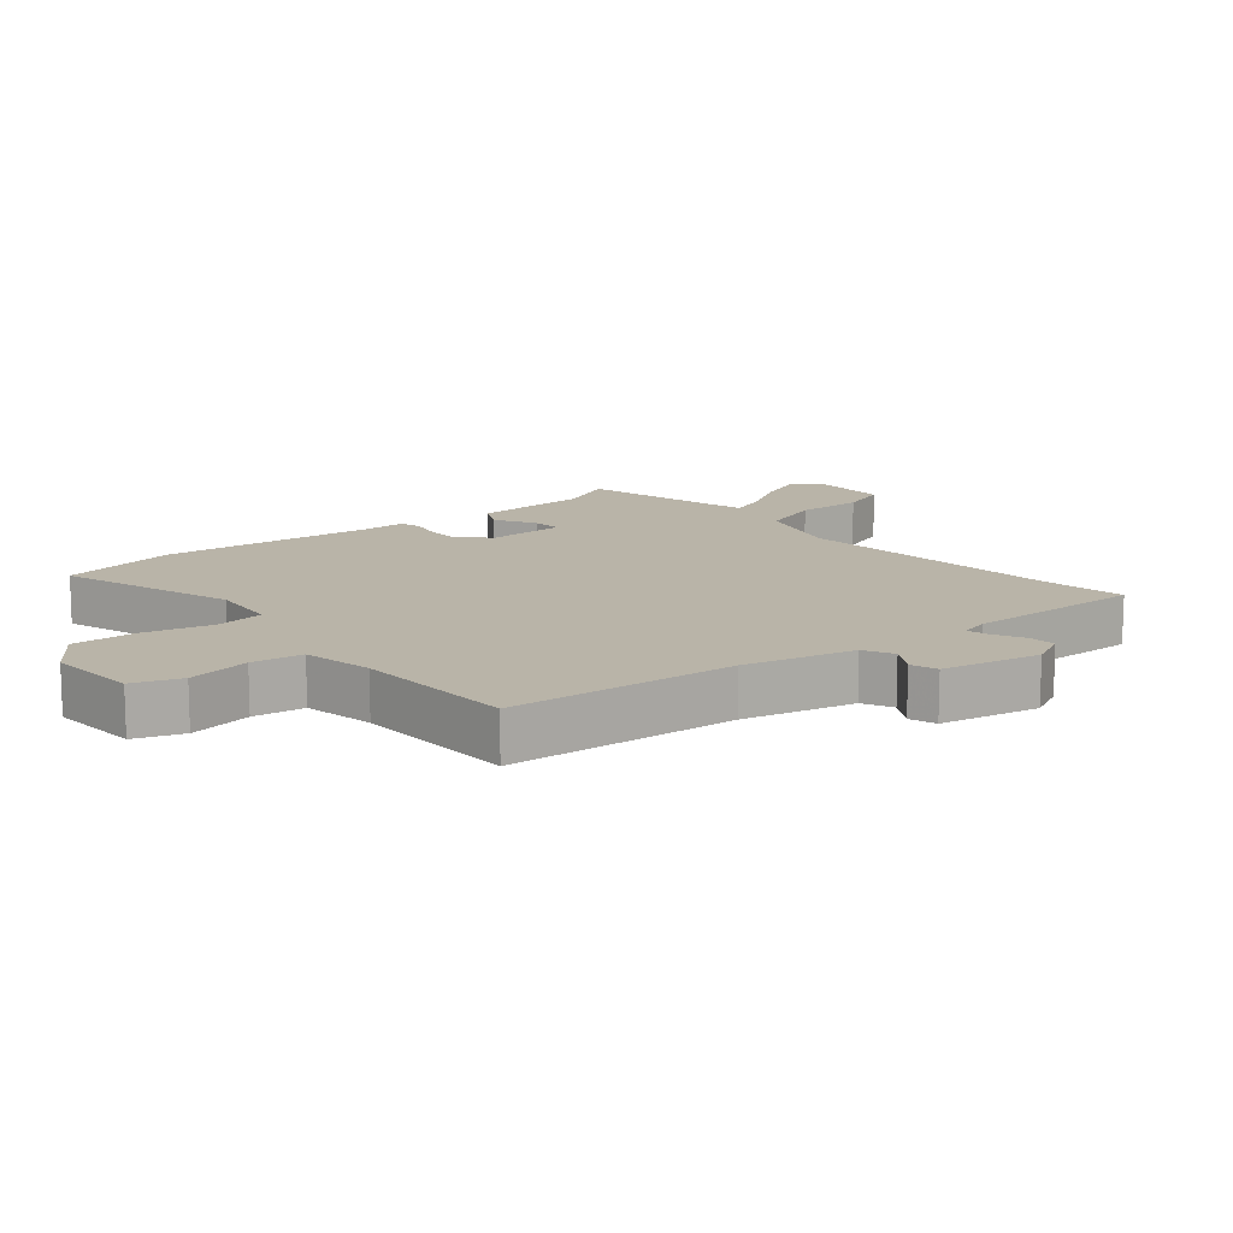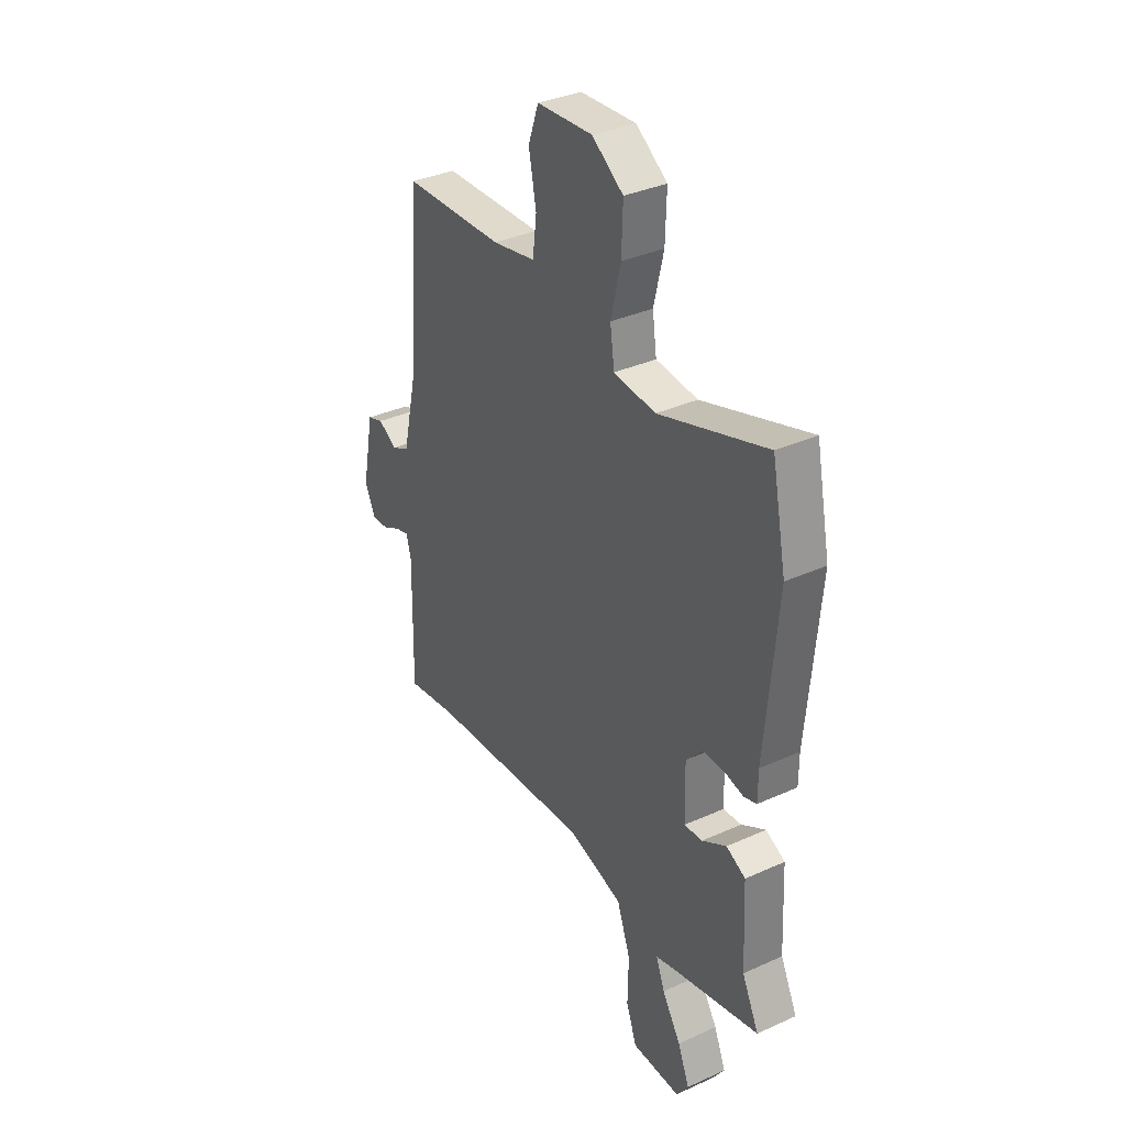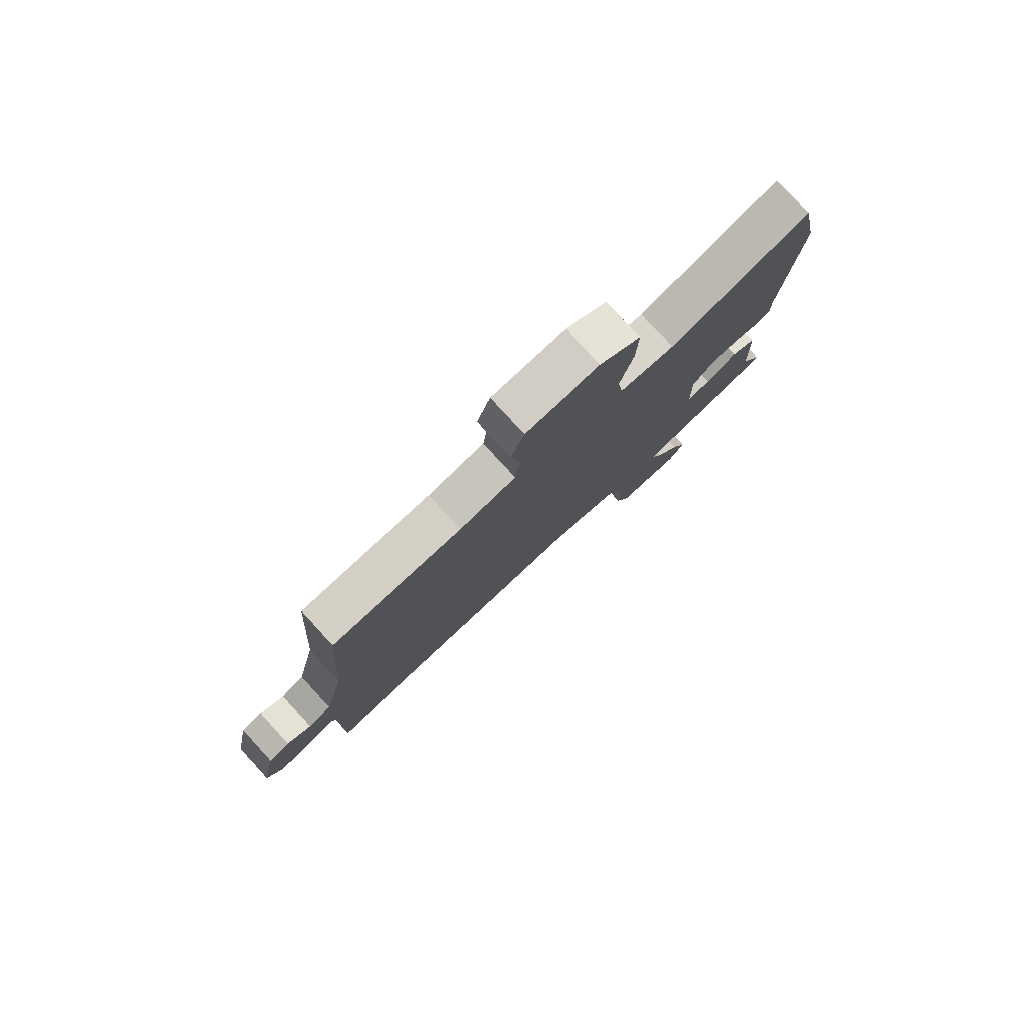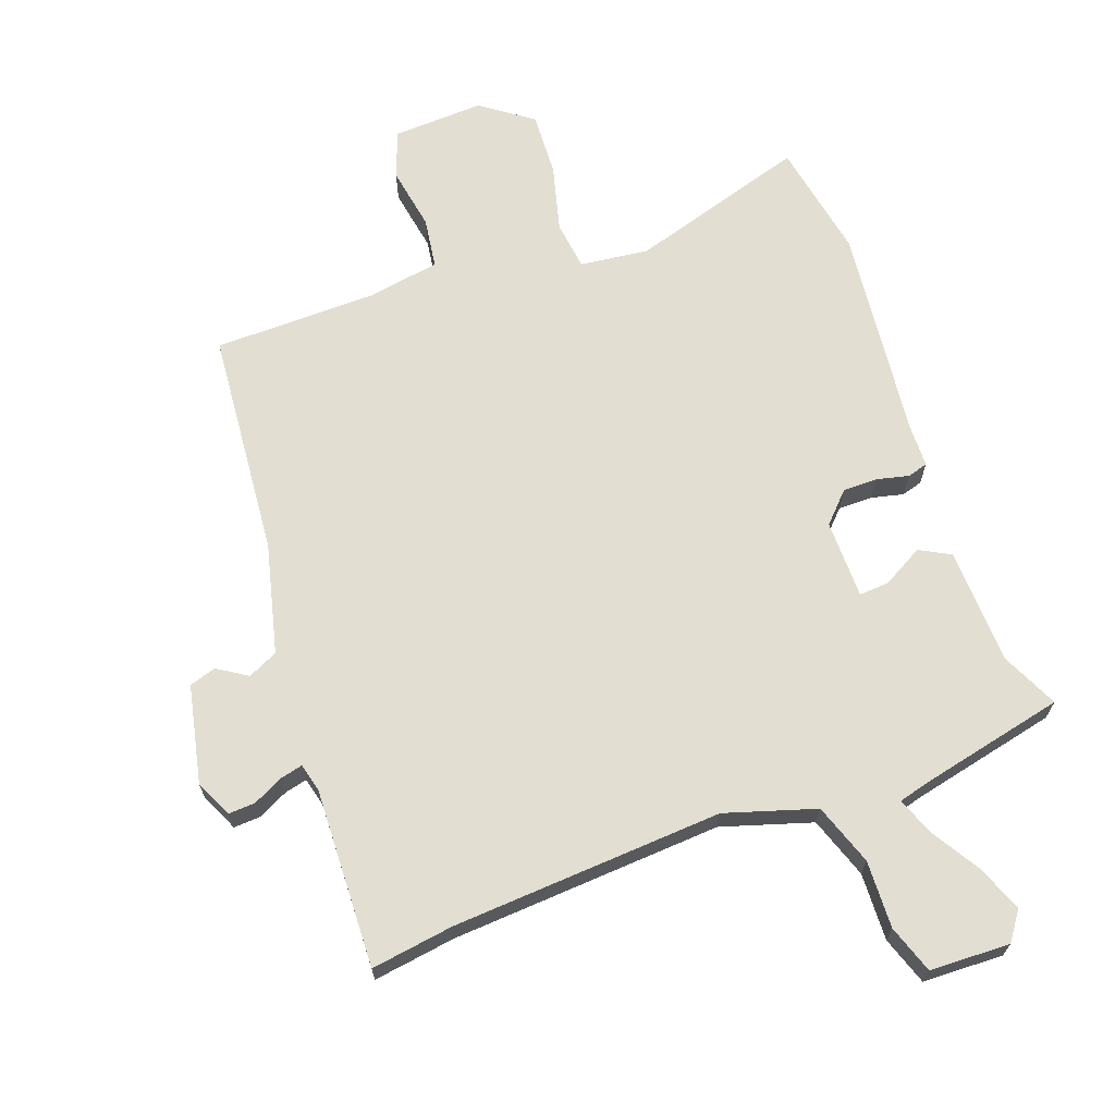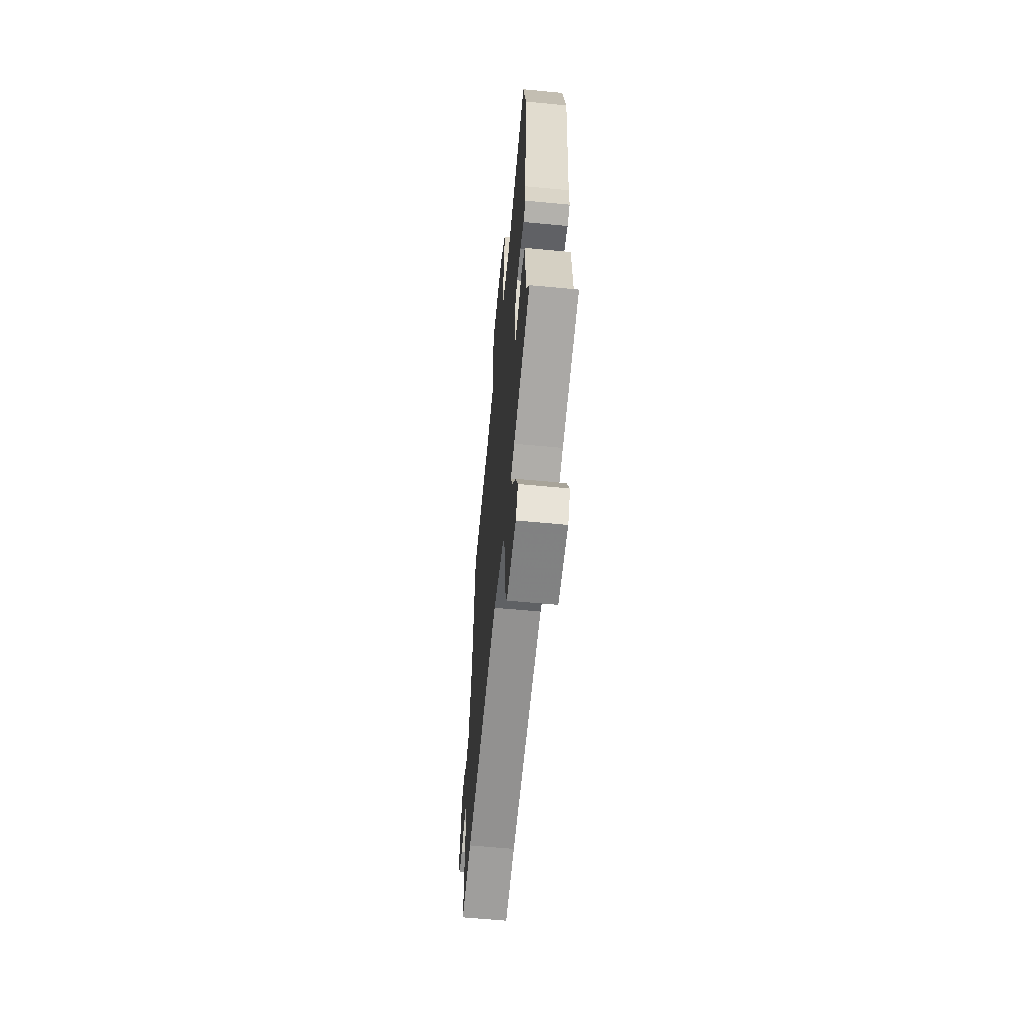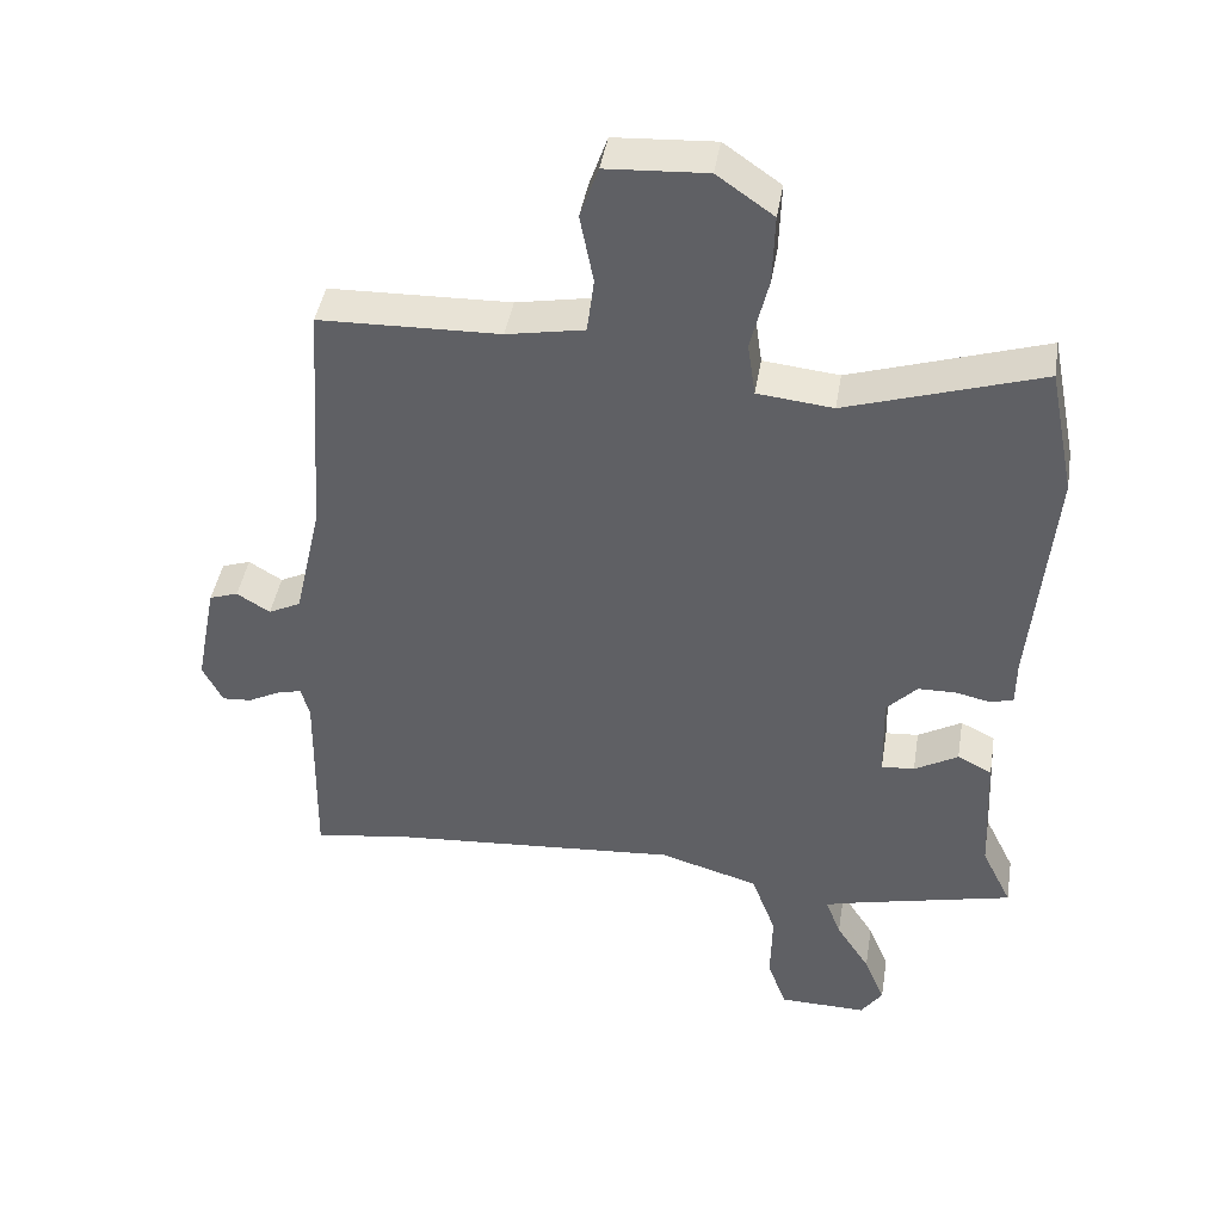
<metadata>
{"format":"obj","ext":"obj","renderer":"f3d","projection":"perspective","resolution":1024,"background":"white","views":[{"elev":13.2,"azim":50.4,"up":"+Y"},{"elev":34.9,"azim":-121.1,"up":"+Z"},{"elev":79.8,"azim":137.5,"up":"+Z"},{"elev":67.4,"azim":161.1,"up":"+Y"},{"elev":-61.5,"azim":-95.5,"up":"+Z"},{"elev":43.4,"azim":-170.6,"up":"+Z"}]}
</metadata>
<code>
v -0.53 0.07 -0.453
v -0.487 0.07 -0.365
v -0.478 0.07 -0.184
v -0.429 0.07 -0.159
v -0.367 0.07 -0.195
v -0.32 0.07 -0.199
v -0.317 0.07 -0.076
v -0.36 0.07 -0.03
v -0.414 0.07 -0.029
v -0.464 0.07 -0.04
v -0.496 0.07 -0.03
v -0.496 0.07 0.035
v -0.526 0.07 0.371
v -0.489 0.07 0.553
v -0.214 0.07 0.464
v -0.107 0.07 0.475
v -0.096 0.07 0.551
v -0.121 0.07 0.656
v -0.124 0.07 0.755
v -0.044 0.07 0.811
v 0.098 0.07 0.802
v 0.124 0.07 0.728
v 0.105 0.07 0.63
v 0.115 0.07 0.551
v 0.225 0.07 0.53
v 0.481 0.07 0.522
v 0.505 0.07 0.168
v 0.544 0.07 -0.003
v 0.59 0.07 -0.026
v 0.637 0.07 0.003
v 0.678 0.07 -0.011
v 0.708 0.07 -0.164
v 0.68 0.07 -0.221
v 0.638 0.07 -0.218
v 0.592 0.07 -0.194
v 0.557 0.07 -0.185
v 0.545 0.07 -0.23
v 0.55 0.07 -0.508
v 0.422 0.07 -0.487
v 0 0.07 -0.453
v -0.141 0.07 -0.494
v -0.176 0.07 -0.589
v -0.174 0.07 -0.694
v -0.201 0.07 -0.768
v -0.326 0.07 -0.77
v -0.357 0.07 -0.725
v -0.327 0.07 -0.653
v -0.279 0.07 -0.578
v -0.257 0.07 -0.521
v -0.307 0.07 -0.507
v -0.53 0 -0.453
v -0.487 0 -0.365
v -0.478 0 -0.184
v -0.429 0 -0.159
v -0.367 0 -0.195
v -0.32 0 -0.199
v -0.317 0 -0.076
v -0.36 0 -0.03
v -0.414 0 -0.029
v -0.464 0 -0.04
v -0.496 0 -0.03
v -0.496 0 0.035
v -0.526 0 0.371
v -0.489 0 0.553
v -0.214 0 0.464
v -0.107 0 0.475
v -0.096 0 0.551
v -0.121 0 0.656
v -0.124 0 0.755
v -0.044 0 0.811
v 0.098 0 0.802
v 0.124 0 0.728
v 0.105 0 0.63
v 0.115 0 0.551
v 0.225 0 0.53
v 0.481 0 0.522
v 0.505 0 0.168
v 0.544 0 -0.003
v 0.59 0 -0.026
v 0.637 0 0.003
v 0.678 0 -0.011
v 0.708 0 -0.164
v 0.68 0 -0.221
v 0.638 0 -0.218
v 0.592 0 -0.194
v 0.557 0 -0.185
v 0.545 0 -0.23
v 0.55 0 -0.508
v 0.422 0 -0.487
v 0 0 -0.453
v -0.141 0 -0.494
v -0.176 0 -0.589
v -0.174 0 -0.694
v -0.201 0 -0.768
v -0.326 0 -0.77
v -0.357 0 -0.725
v -0.327 0 -0.653
v -0.279 0 -0.578
v -0.257 0 -0.521
v -0.307 0 -0.507
f 46 47 48
f 45 46 48
f 44 45 48
f 43 44 48
f 42 43 48
f 41 42 48 49
f 40 41 49 50
f 37 38 39
f 36 37 39 40
f 33 34 35
f 32 33 35
f 31 32 35
f 30 31 35
f 29 30 35
f 28 29 35 36
f 50 1 2
f 40 50 2
f 36 40 2
f 28 36 2
f 27 28 2
f 21 22 23
f 20 21 23
f 19 20 23
f 18 19 23
f 17 18 23
f 16 17 23 24
f 12 13 14 15
f 12 15 16
f 11 12 16
f 10 11 16
f 9 10 16
f 16 24 25
f 9 16 25
f 8 9 25
f 2 3 4 5
f 2 5 6
f 27 2 6
f 25 26 27
f 8 25 27
f 7 8 27
f 6 7 27
f 98 97 96
f 98 96 95
f 98 95 94
f 98 94 93
f 98 93 92
f 99 98 92 91
f 100 99 91 90
f 89 88 87
f 90 89 87 86
f 85 84 83
f 85 83 82
f 85 82 81
f 85 81 80
f 85 80 79
f 86 85 79 78
f 52 51 100
f 52 100 90
f 52 90 86
f 52 86 78
f 52 78 77
f 73 72 71
f 73 71 70
f 73 70 69
f 73 69 68
f 73 68 67
f 74 73 67 66
f 65 64 63 62
f 66 65 62
f 66 62 61
f 66 61 60
f 66 60 59
f 75 74 66
f 75 66 59
f 75 59 58
f 55 54 53 52
f 56 55 52
f 56 52 77
f 77 76 75
f 77 75 58
f 77 58 57
f 77 57 56
f 1 51 52 2
f 2 52 53 3
f 3 53 54 4
f 4 54 55 5
f 5 55 56 6
f 6 56 57 7
f 7 57 58 8
f 8 58 59 9
f 9 59 60 10
f 10 60 61 11
f 11 61 62 12
f 12 62 63 13
f 13 63 64 14
f 14 64 65 15
f 15 65 66 16
f 16 66 67 17
f 17 67 68 18
f 18 68 69 19
f 19 69 70 20
f 20 70 71 21
f 21 71 72 22
f 22 72 73 23
f 23 73 74 24
f 24 74 75 25
f 25 75 76 26
f 26 76 77 27
f 27 77 78 28
f 28 78 79 29
f 29 79 80 30
f 30 80 81 31
f 31 81 82 32
f 32 82 83 33
f 33 83 84 34
f 34 84 85 35
f 35 85 86 36
f 36 86 87 37
f 37 87 88 38
f 38 88 89 39
f 39 89 90 40
f 40 90 91 41
f 41 91 92 42
f 42 92 93 43
f 43 93 94 44
f 44 94 95 45
f 45 95 96 46
f 46 96 97 47
f 47 97 98 48
f 48 98 99 49
f 49 99 100 50
f 50 100 51 1

</code>
